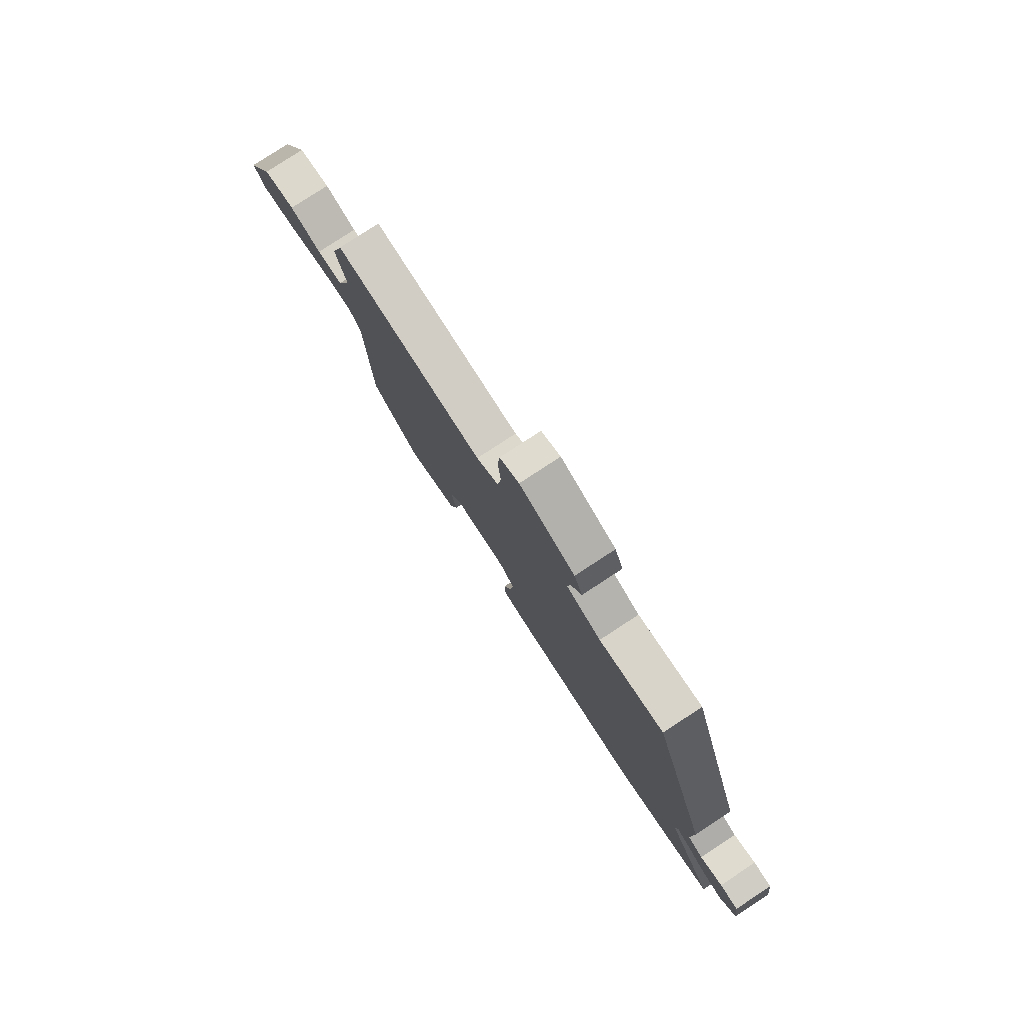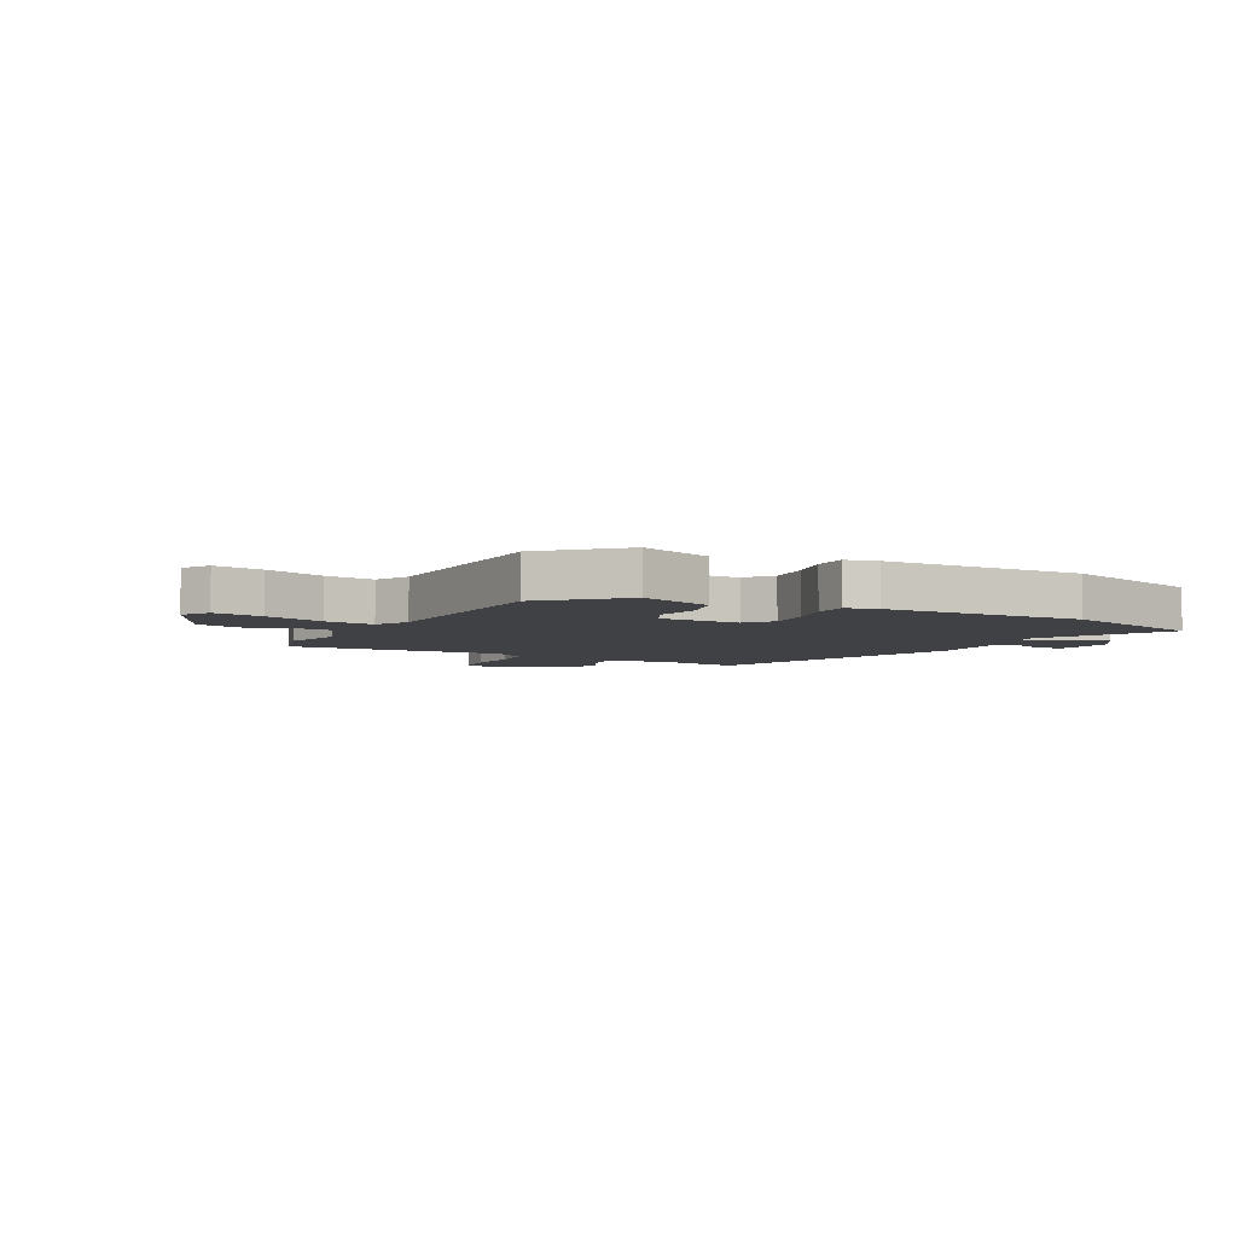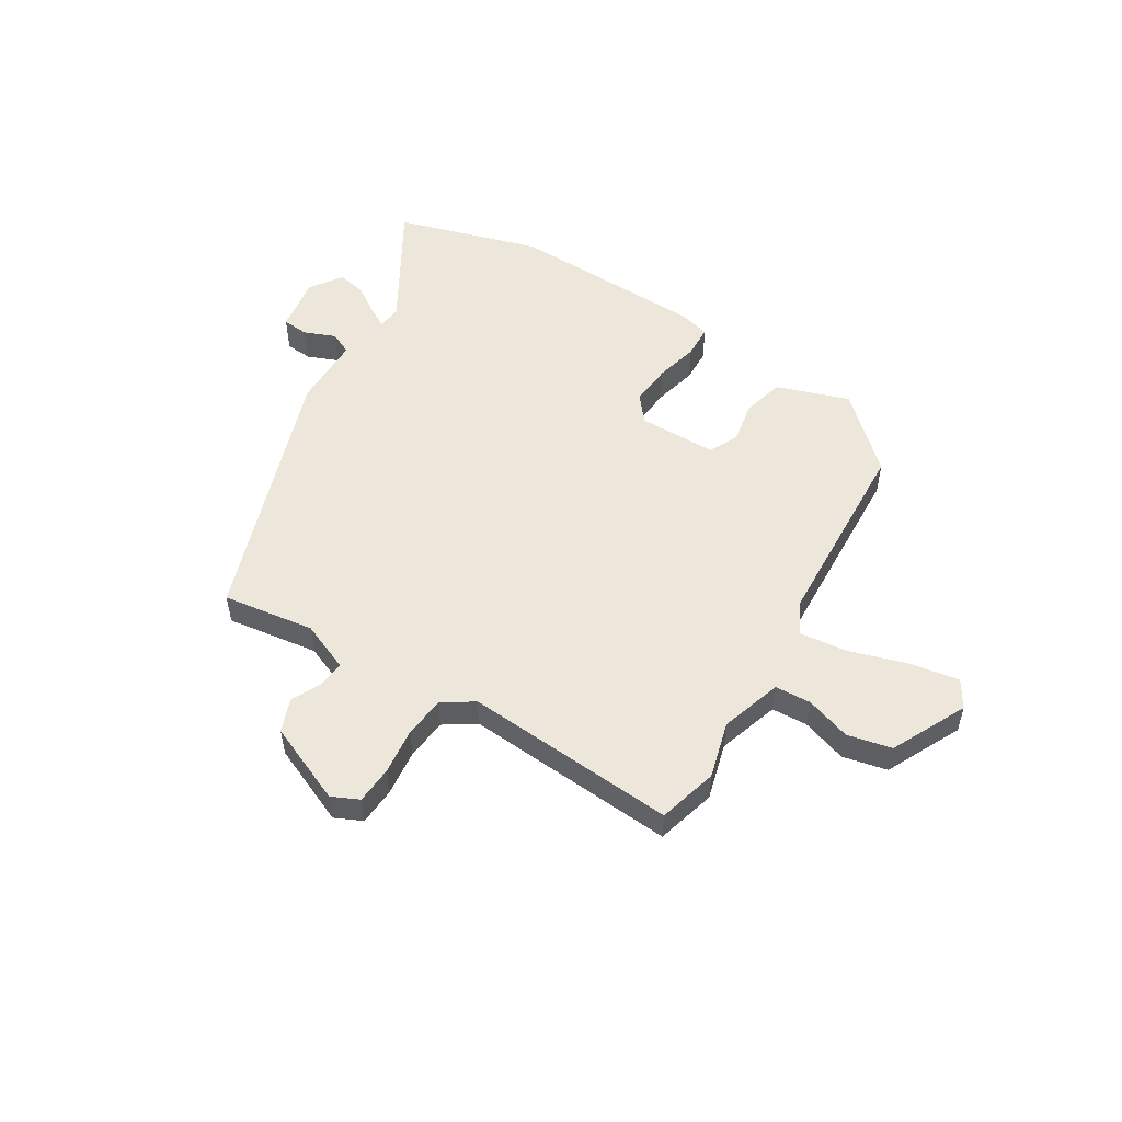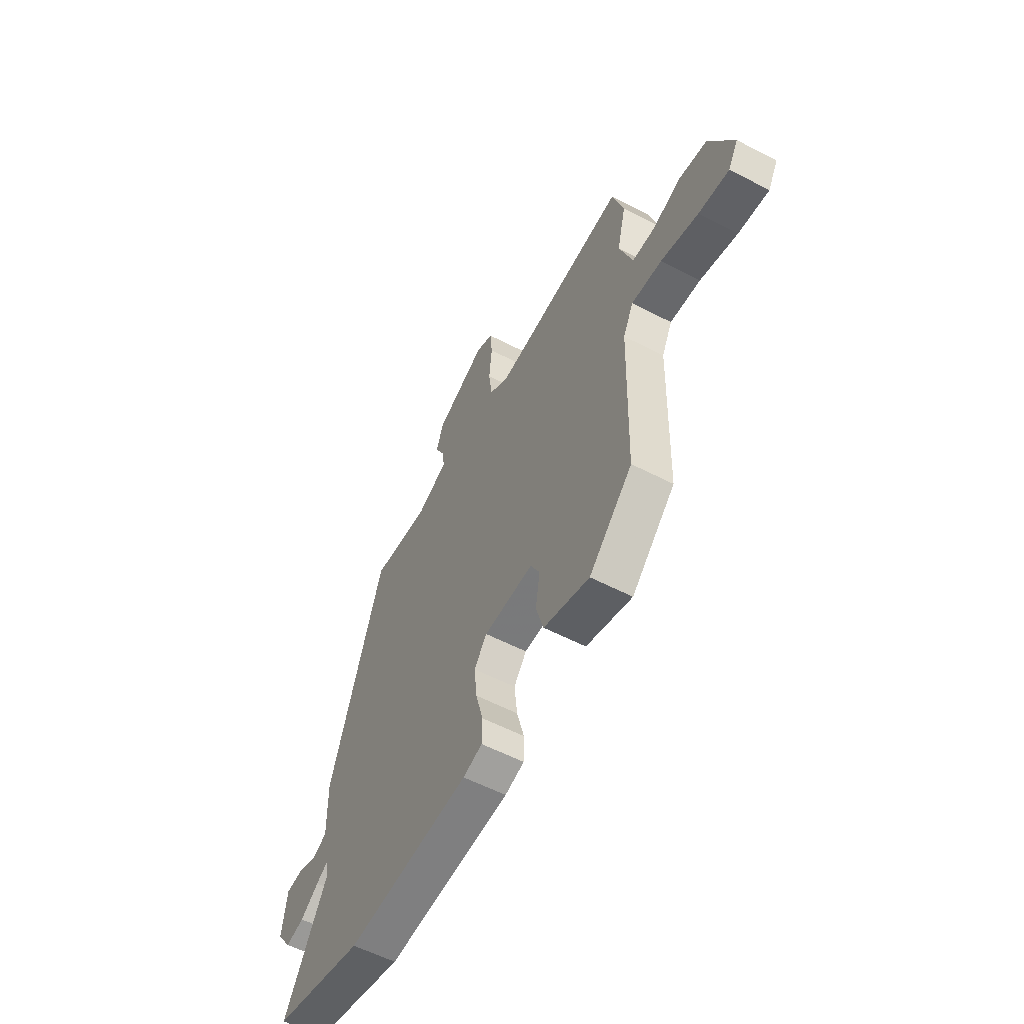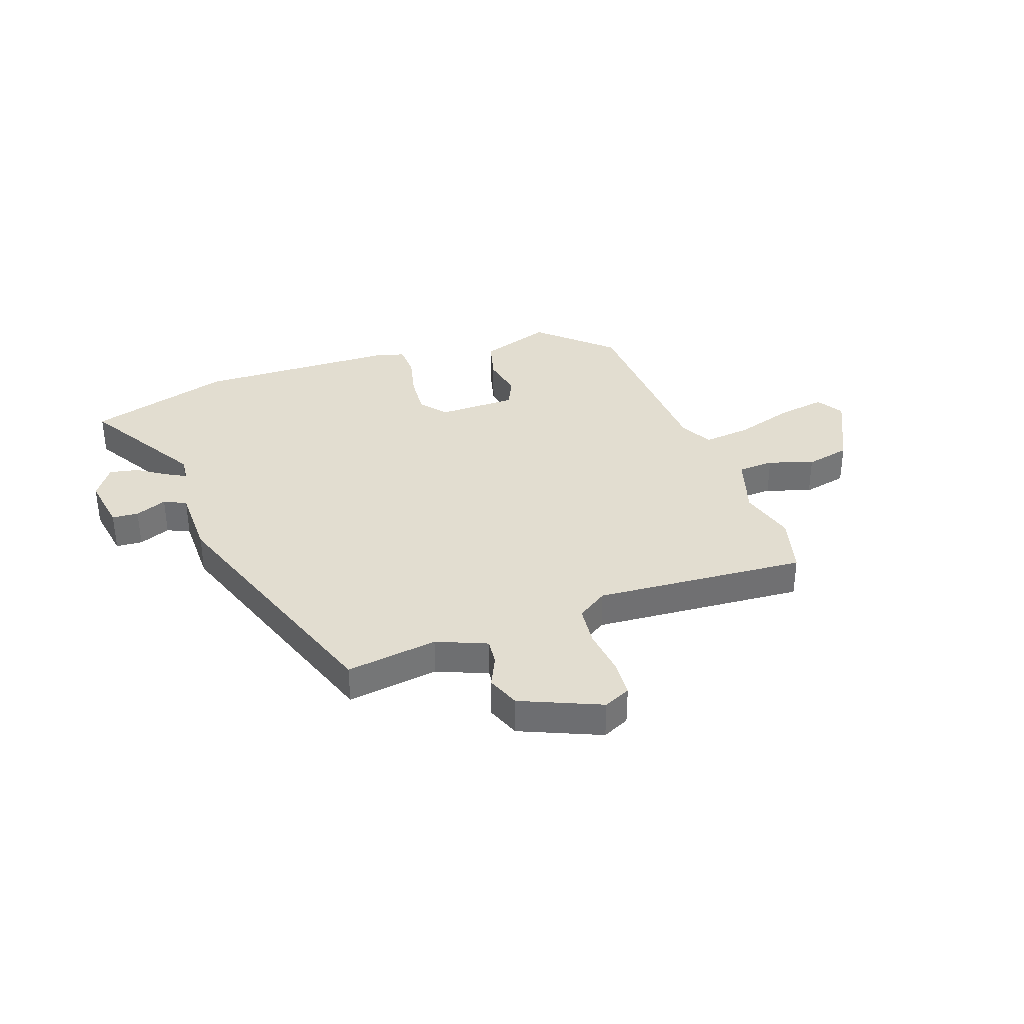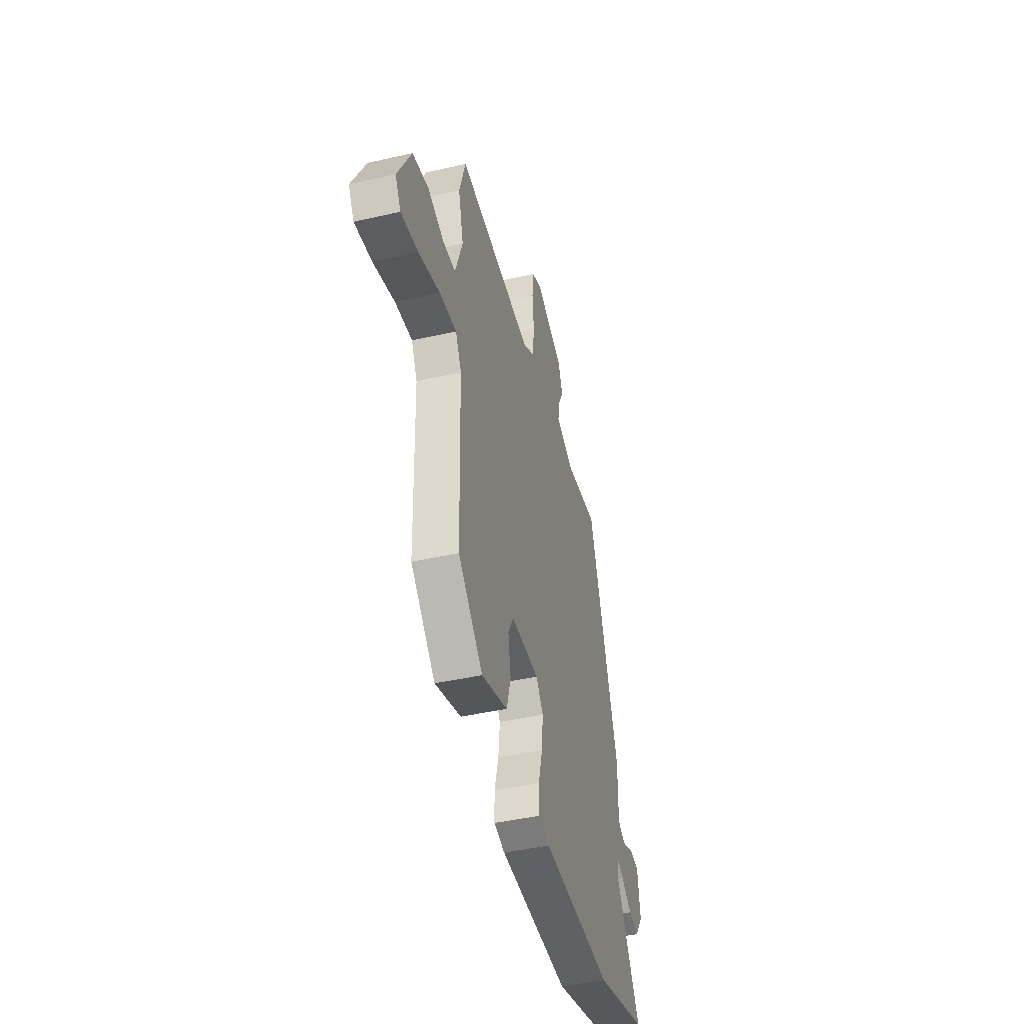
<metadata>
{"format":"obj","ext":"obj","renderer":"f3d","projection":"perspective","resolution":1024,"background":"white","views":[{"elev":79.5,"azim":-123.2,"up":"+Z"},{"elev":-5.5,"azim":150.9,"up":"+Y"},{"elev":52.6,"azim":30.3,"up":"+Y"},{"elev":-57.2,"azim":61.6,"up":"+Z"},{"elev":35.2,"azim":-20.9,"up":"+Y"},{"elev":-43.5,"azim":105.0,"up":"+Z"}]}
</metadata>
<code>
v -0.376 0.07 -0.534
v -0.641 0.07 -0.462
v -0.517 0.07 -0.24
v -0.522 0.07 -0.196
v -0.557 0.07 -0.216
v -0.61 0.07 -0.253
v -0.663 0.07 -0.265
v -0.704 0.07 -0.207
v -0.69 0.07 -0.105
v -0.642 0.07 -0.1
v -0.584 0.07 -0.122
v -0.544 0.07 -0.102
v -0.546 0.07 0.03
v -0.393 0.07 0.508
v -0.225 0.07 0.488
v -0.135 0.07 0.528
v -0.141 0.07 0.576
v -0.169 0.07 0.631
v -0.147 0.07 0.692
v -0.003 0.07 0.758
v 0.047 0.07 0.736
v 0.053 0.07 0.668
v 0.045 0.07 0.582
v 0.055 0.07 0.507
v 0.112 0.07 0.471
v 0.498 0.07 0.508
v 0.53 0.07 0.4
v 0.504 0.07 0.296
v 0.542 0.07 0.185
v 0.608 0.07 0.183
v 0.689 0.07 0.212
v 0.771 0.07 0.196
v 0.841 0.07 0.06
v 0.812 0.07 0.01
v 0.724 0.07 0.022
v 0.616 0.07 0.053
v 0.528 0.07 0.061
v 0.498 0.07 0.001
v 0.488 0.07 -0.361
v 0.362 0.07 -0.483
v 0.229 0.07 -0.441
v 0.207 0.07 -0.366
v 0.22 0.07 -0.287
v 0.193 0.07 -0.235
v 0.049 0.07 -0.237
v 0.012 0.07 -0.285
v 0.02 0.07 -0.361
v 0.041 0.07 -0.44
v 0.04 0.07 -0.5
v -0.016 0.07 -0.516
v -0.376 0 -0.534
v -0.641 0 -0.462
v -0.517 0 -0.24
v -0.522 0 -0.196
v -0.557 0 -0.216
v -0.61 0 -0.253
v -0.663 0 -0.265
v -0.704 0 -0.207
v -0.69 0 -0.105
v -0.642 0 -0.1
v -0.584 0 -0.122
v -0.544 0 -0.102
v -0.546 0 0.03
v -0.393 0 0.508
v -0.225 0 0.488
v -0.135 0 0.528
v -0.141 0 0.576
v -0.169 0 0.631
v -0.147 0 0.692
v -0.003 0 0.758
v 0.047 0 0.736
v 0.053 0 0.668
v 0.045 0 0.582
v 0.055 0 0.507
v 0.112 0 0.471
v 0.498 0 0.508
v 0.53 0 0.4
v 0.504 0 0.296
v 0.542 0 0.185
v 0.608 0 0.183
v 0.689 0 0.212
v 0.771 0 0.196
v 0.841 0 0.06
v 0.812 0 0.01
v 0.724 0 0.022
v 0.616 0 0.053
v 0.528 0 0.061
v 0.498 0 0.001
v 0.488 0 -0.361
v 0.362 0 -0.483
v 0.229 0 -0.441
v 0.207 0 -0.366
v 0.22 0 -0.287
v 0.193 0 -0.235
v 0.049 0 -0.237
v 0.012 0 -0.285
v 0.02 0 -0.361
v 0.041 0 -0.44
v 0.04 0 -0.5
v -0.016 0 -0.516
f 1 2 3
f 50 1 3
f 49 50 3
f 48 49 3
f 47 48 3
f 46 47 3 4
f 45 46 4
f 44 45 4
f 41 42 43
f 40 41 43
f 39 40 43
f 38 39 43
f 37 38 43 44
f 34 35 36
f 33 34 36
f 32 33 36
f 31 32 36
f 30 31 36
f 29 30 36 37
f 37 44 4
f 29 37 4
f 28 29 4
f 27 28 4
f 26 27 4
f 25 26 4
f 21 22 23
f 20 21 23
f 19 20 23
f 18 19 23
f 17 18 23
f 16 17 23 24
f 25 4 5
f 24 25 5
f 16 24 5
f 15 16 5
f 12 13 14 15
f 9 10 11
f 8 9 11
f 7 8 11
f 6 7 11
f 5 6 11
f 5 11 12
f 5 12 15
f 53 52 51
f 53 51 100
f 53 100 99
f 53 99 98
f 53 98 97
f 54 53 97 96
f 54 96 95
f 54 95 94
f 93 92 91
f 93 91 90
f 93 90 89
f 93 89 88
f 94 93 88 87
f 86 85 84
f 86 84 83
f 86 83 82
f 86 82 81
f 86 81 80
f 87 86 80 79
f 54 94 87
f 54 87 79
f 54 79 78
f 54 78 77
f 54 77 76
f 54 76 75
f 73 72 71
f 73 71 70
f 73 70 69
f 73 69 68
f 73 68 67
f 74 73 67 66
f 55 54 75
f 55 75 74
f 55 74 66
f 55 66 65
f 65 64 63 62
f 61 60 59
f 61 59 58
f 61 58 57
f 61 57 56
f 61 56 55
f 62 61 55
f 65 62 55
f 1 51 52 2
f 2 52 53 3
f 3 53 54 4
f 4 54 55 5
f 5 55 56 6
f 6 56 57 7
f 7 57 58 8
f 8 58 59 9
f 9 59 60 10
f 10 60 61 11
f 11 61 62 12
f 12 62 63 13
f 13 63 64 14
f 14 64 65 15
f 15 65 66 16
f 16 66 67 17
f 17 67 68 18
f 18 68 69 19
f 19 69 70 20
f 20 70 71 21
f 21 71 72 22
f 22 72 73 23
f 23 73 74 24
f 24 74 75 25
f 25 75 76 26
f 26 76 77 27
f 27 77 78 28
f 28 78 79 29
f 29 79 80 30
f 30 80 81 31
f 31 81 82 32
f 32 82 83 33
f 33 83 84 34
f 34 84 85 35
f 35 85 86 36
f 36 86 87 37
f 37 87 88 38
f 38 88 89 39
f 39 89 90 40
f 40 90 91 41
f 41 91 92 42
f 42 92 93 43
f 43 93 94 44
f 44 94 95 45
f 45 95 96 46
f 46 96 97 47
f 47 97 98 48
f 48 98 99 49
f 49 99 100 50
f 50 100 51 1

</code>
